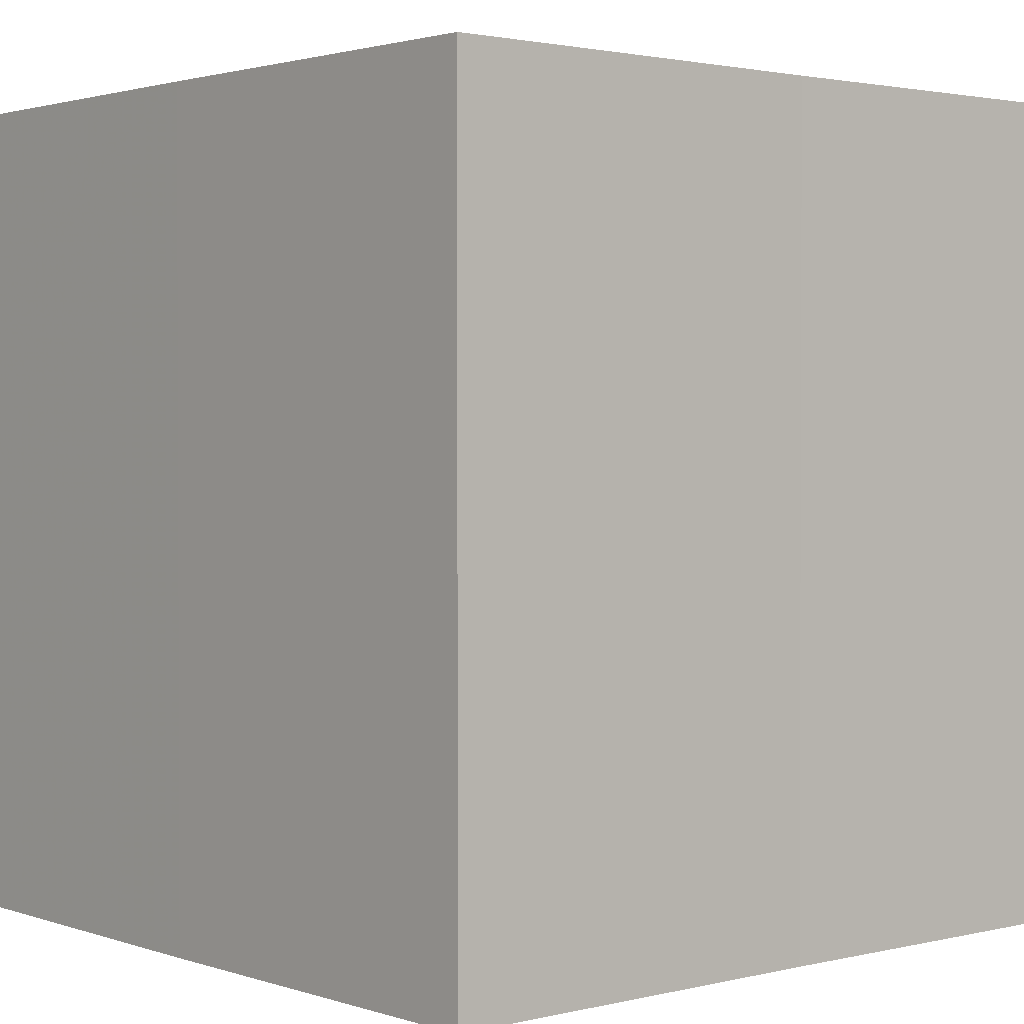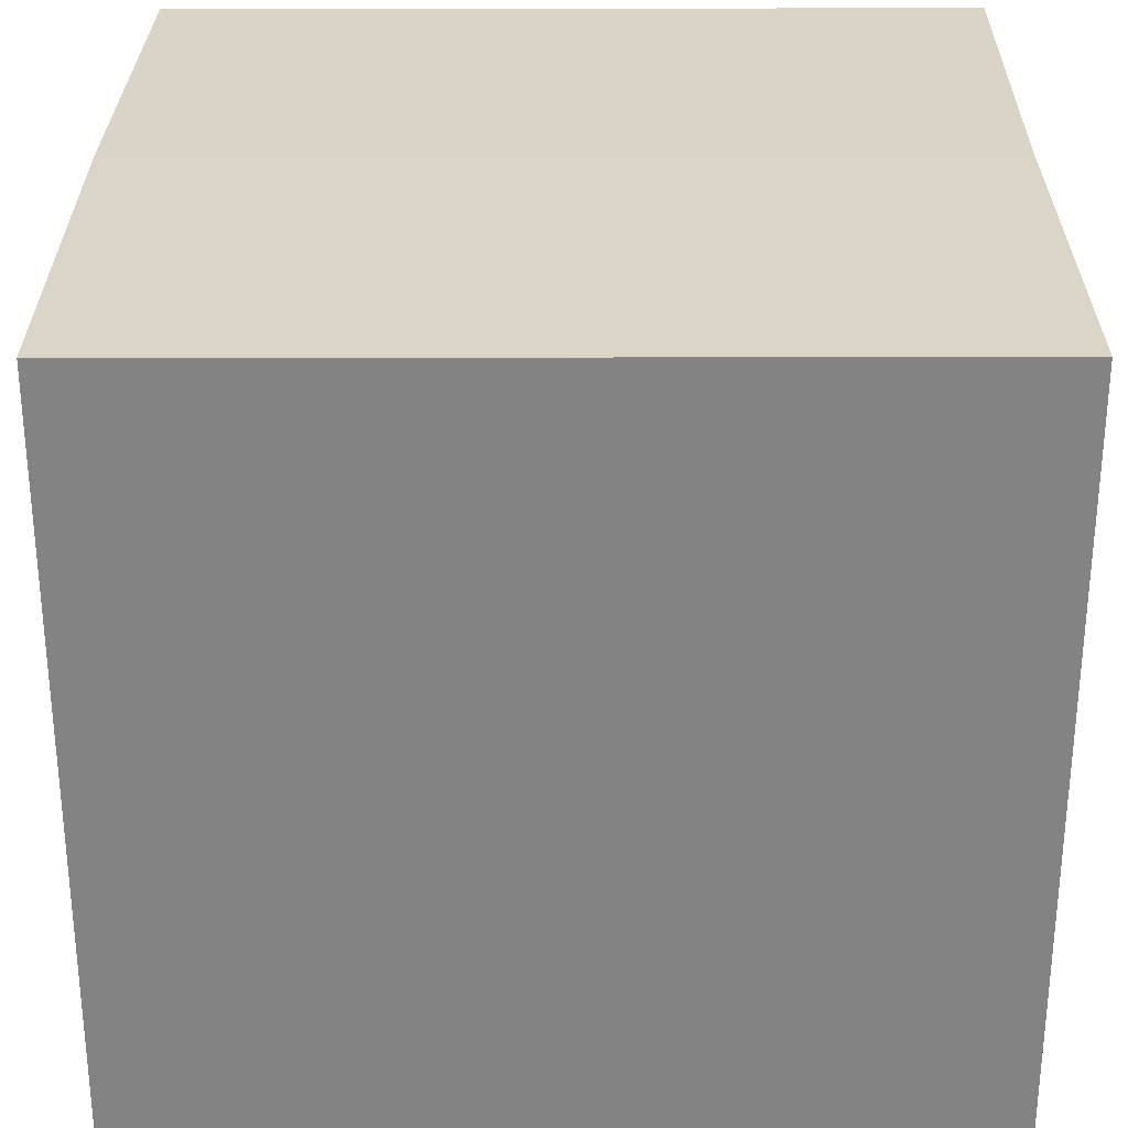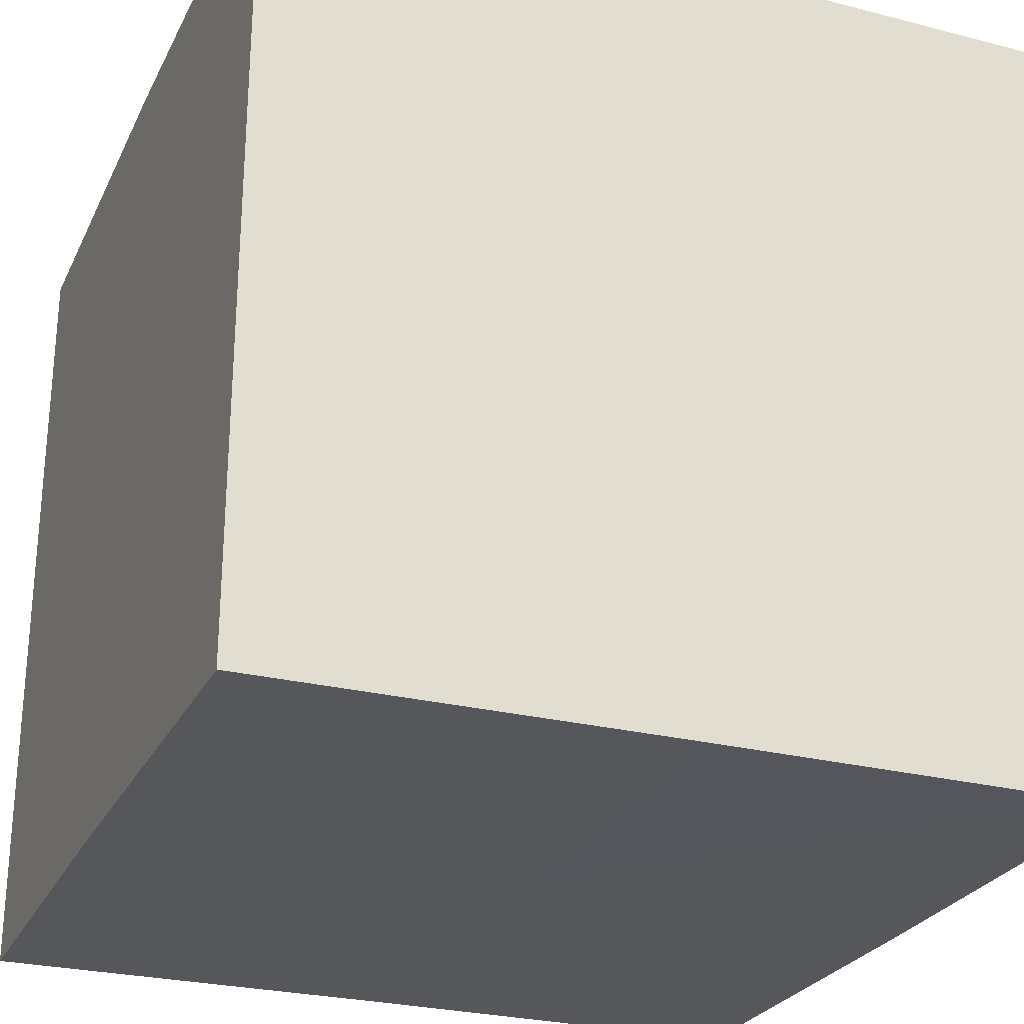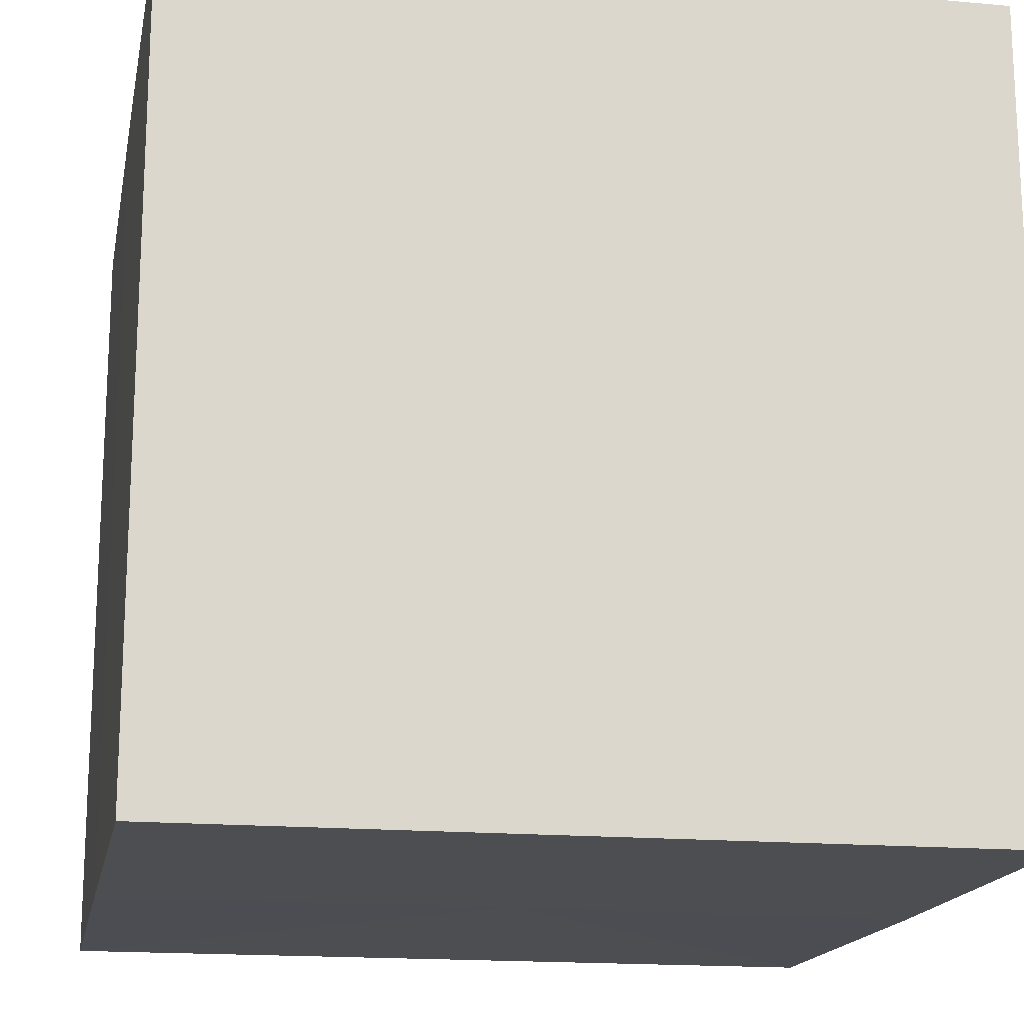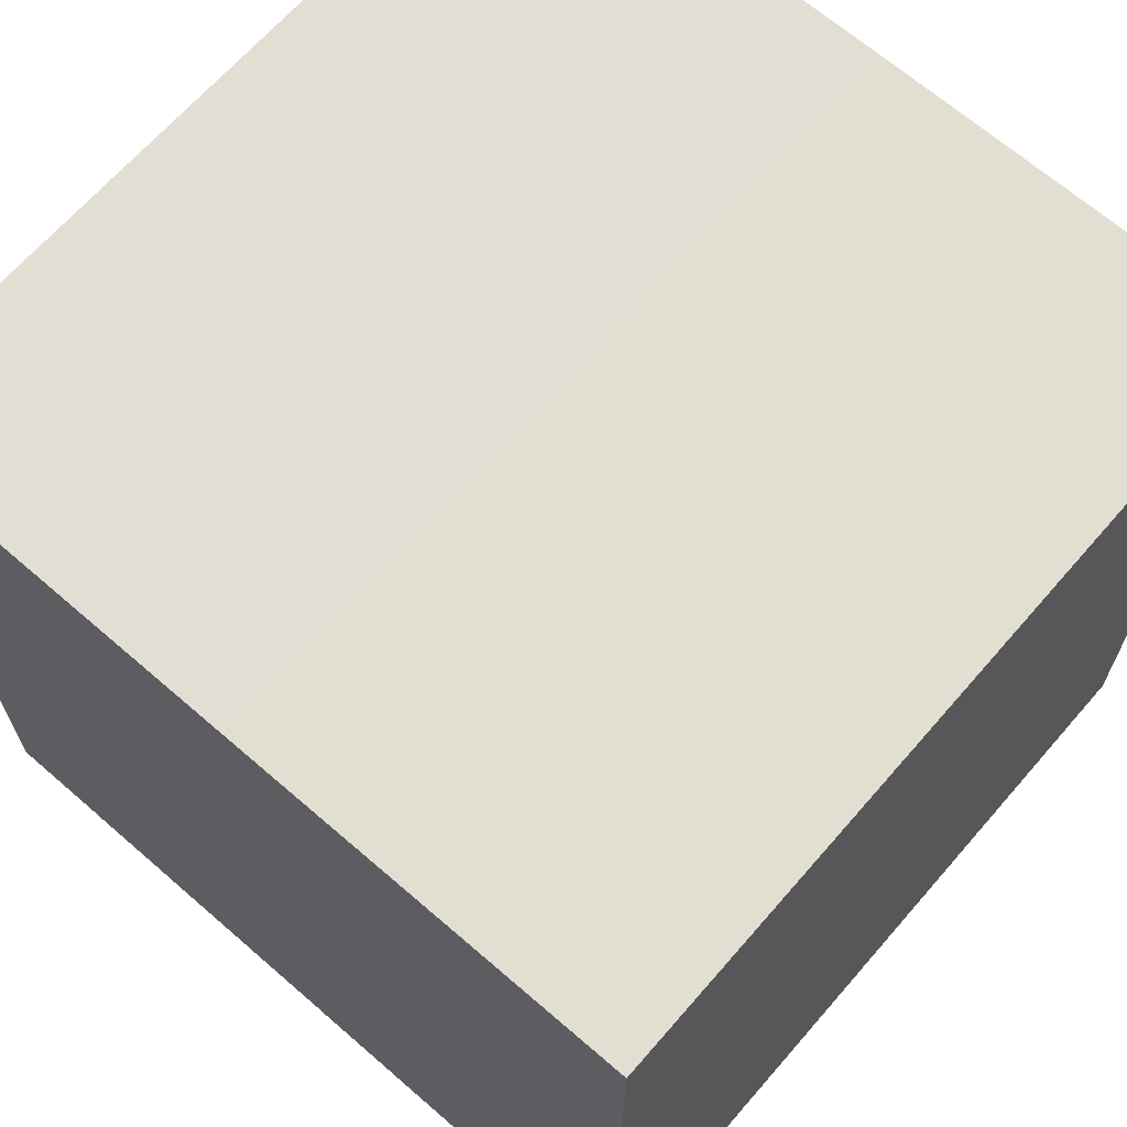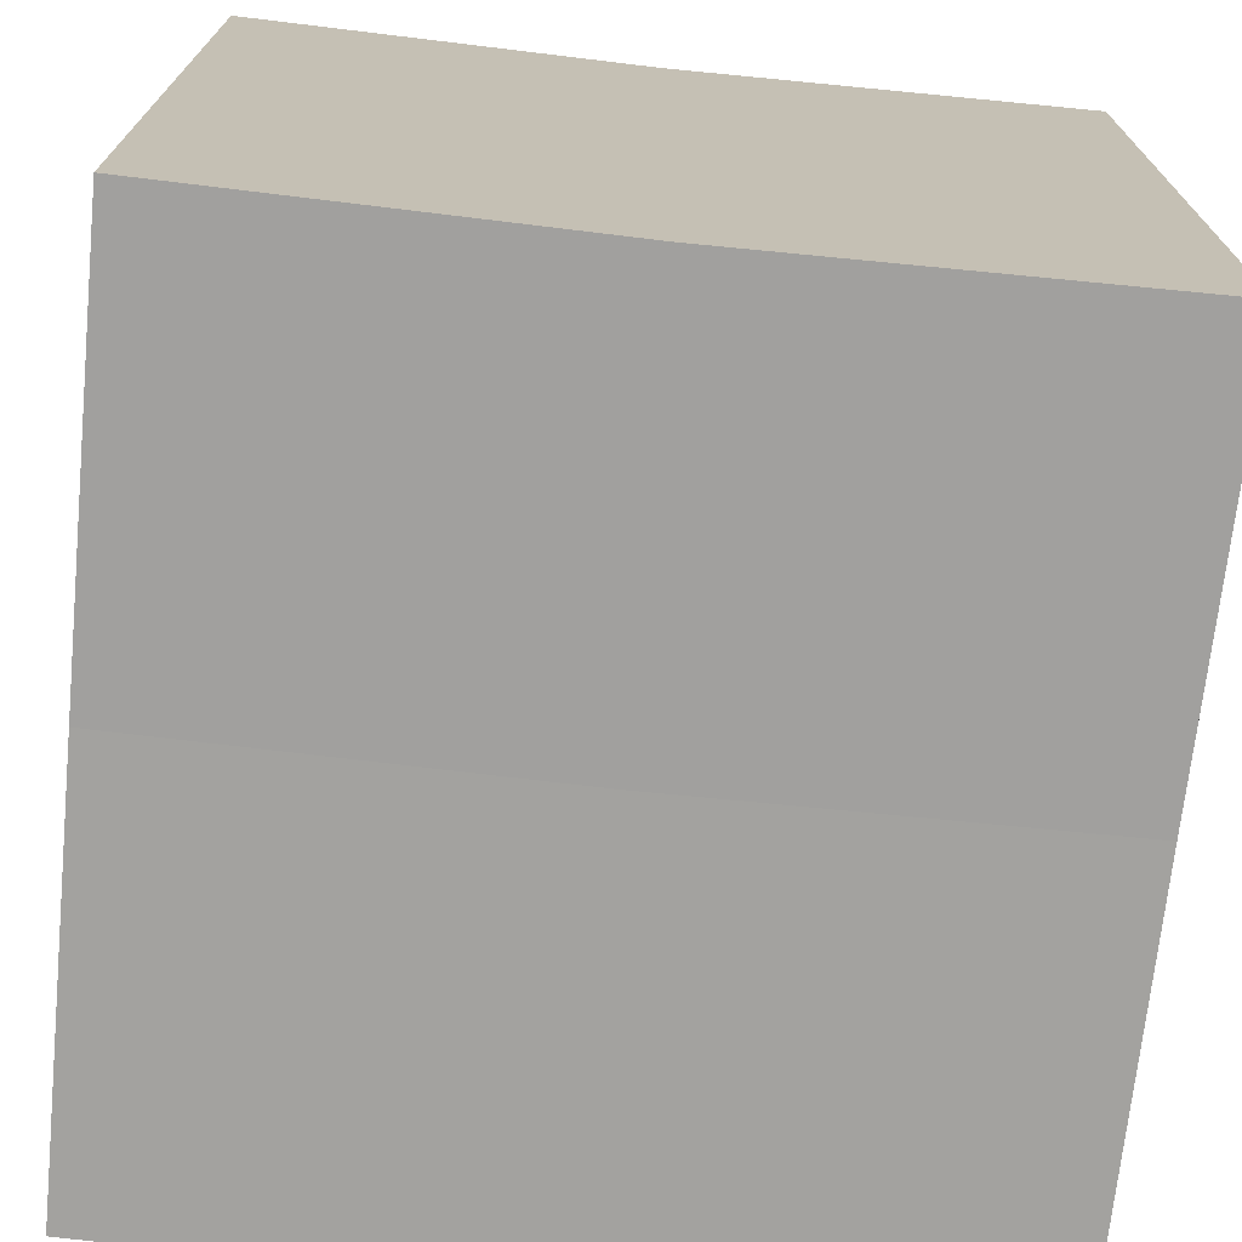
<metadata>
{"format":"obj","ext":"obj","renderer":"f3d","projection":"perspective","resolution":1024,"background":"white","views":[{"elev":1.9,"azim":139.2,"up":"+Z"},{"elev":29.1,"azim":90.4,"up":"+Z"},{"elev":-26.7,"azim":68.3,"up":"+Z"},{"elev":-16.8,"azim":-10.7,"up":"+Z"},{"elev":67.1,"azim":-139.0,"up":"+Y"},{"elev":-72.2,"azim":84.0,"up":"+Z"}]}
</metadata>
<code>
o 3075
v 2201 1856 7.228
v 2201 1856 7.228
v 2201 1856 7.248
v 2201 1856 7.228
v 2201 1856 7.248
v 2201 1856 7.228
v 2201 1856 7.248
v 2201 1856 7.228
v 2201 1856 7.248
v 2201 1856 7.228
v 2201 1856 7.228
v 2201 1856 7.228
v 2201 1856 7.228
v 2201 1856 7.228
v 2201 1856 7.228
v 2201 1856 7.228
v 2201 1856 7.228
v 2201 1856 7.248
v 2201 1856 7.248
v 2201 1856 7.248
v 2201 1856 7.248
v 2201 1856 7.248
v 2201 1856 7.228
v 2201 1856 7.248
v 2201 1856 7.228
v 2201 1856 7.228
v 2201 1856 7.228
v 2201 1856 7.228
v 2201 1856 7.248
v 2201 1856 7.228
v 2201 1856 7.228
v 2201 1856 7.228
v 2201 1856 7.248
v 2201 1856 7.228
v 2201 1856 7.228
v 2201 1856 7.248
v 2201 1856 7.228
v 2201 1856 7.248
v 2201 1856 7.228
v 2201 1856 7.248
v 2201 1856 7.248
v 2201 1856 7.248
v 2201 1856 7.248
v 2201 1856 7.248
v 2201 1856 7.248
v 2201 1856 7.248
v 2201 1856 7.248
v 2201 1856 7.248
v 2201 1856 7.248
v 2201 1856 7.248
f 1 2 3
f 4 1 5
f 5 6 7
f 7 8 9
f 10 8 11
f 10 12 8
f 10 11 13
f 10 14 12
f 10 13 15
f 10 16 14
f 10 15 17
f 10 17 16
f 18 14 19
f 20 13 21
f 22 23 18
f 24 25 20
f 26 27 22
f 27 28 29
f 30 31 24
f 31 32 33
f 34 35 36
f 35 37 38
f 36 39 40
f 40 17 41
f 42 43 44
f 42 45 43
f 42 44 46
f 42 47 45
f 42 46 48
f 42 49 47
f 42 48 50
f 42 50 49

</code>
